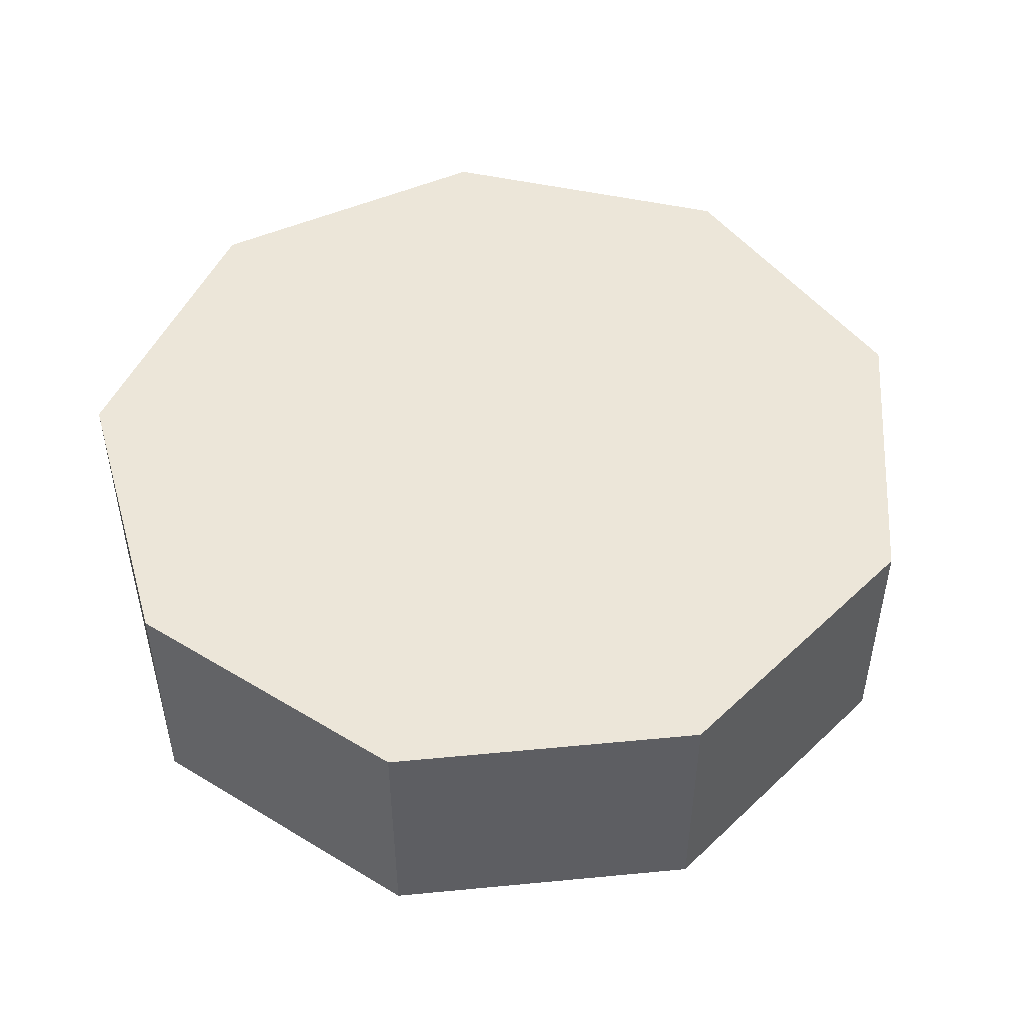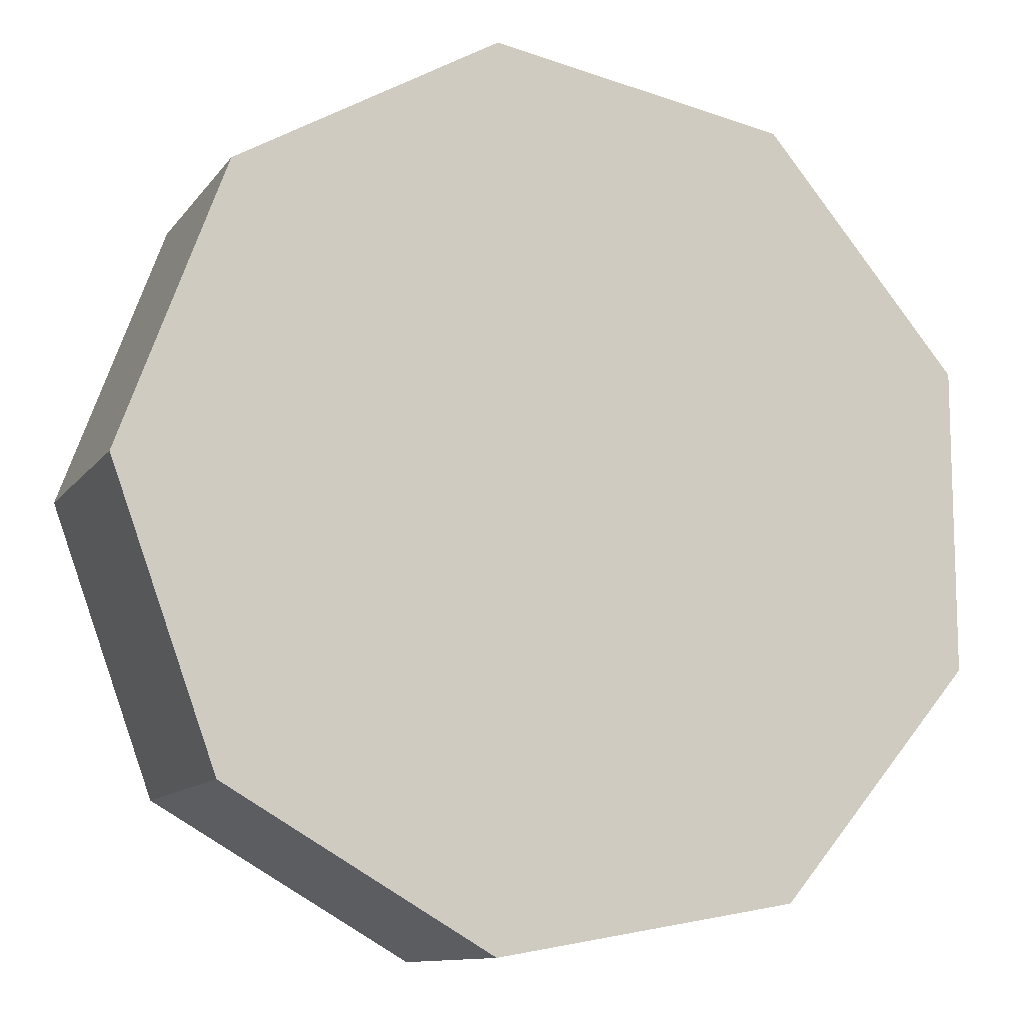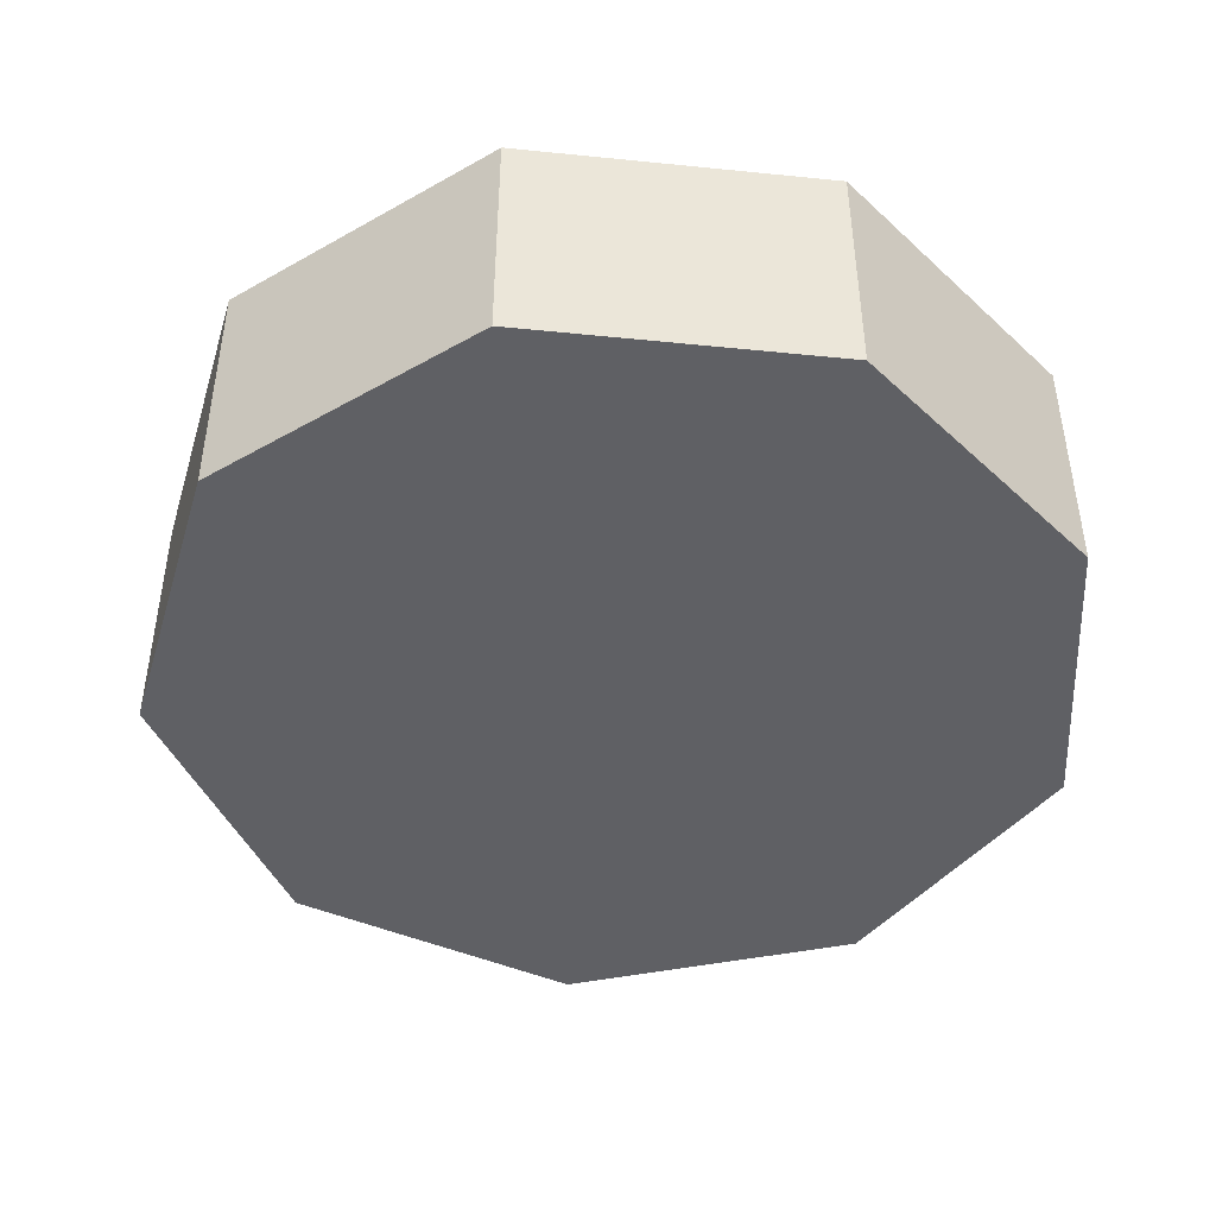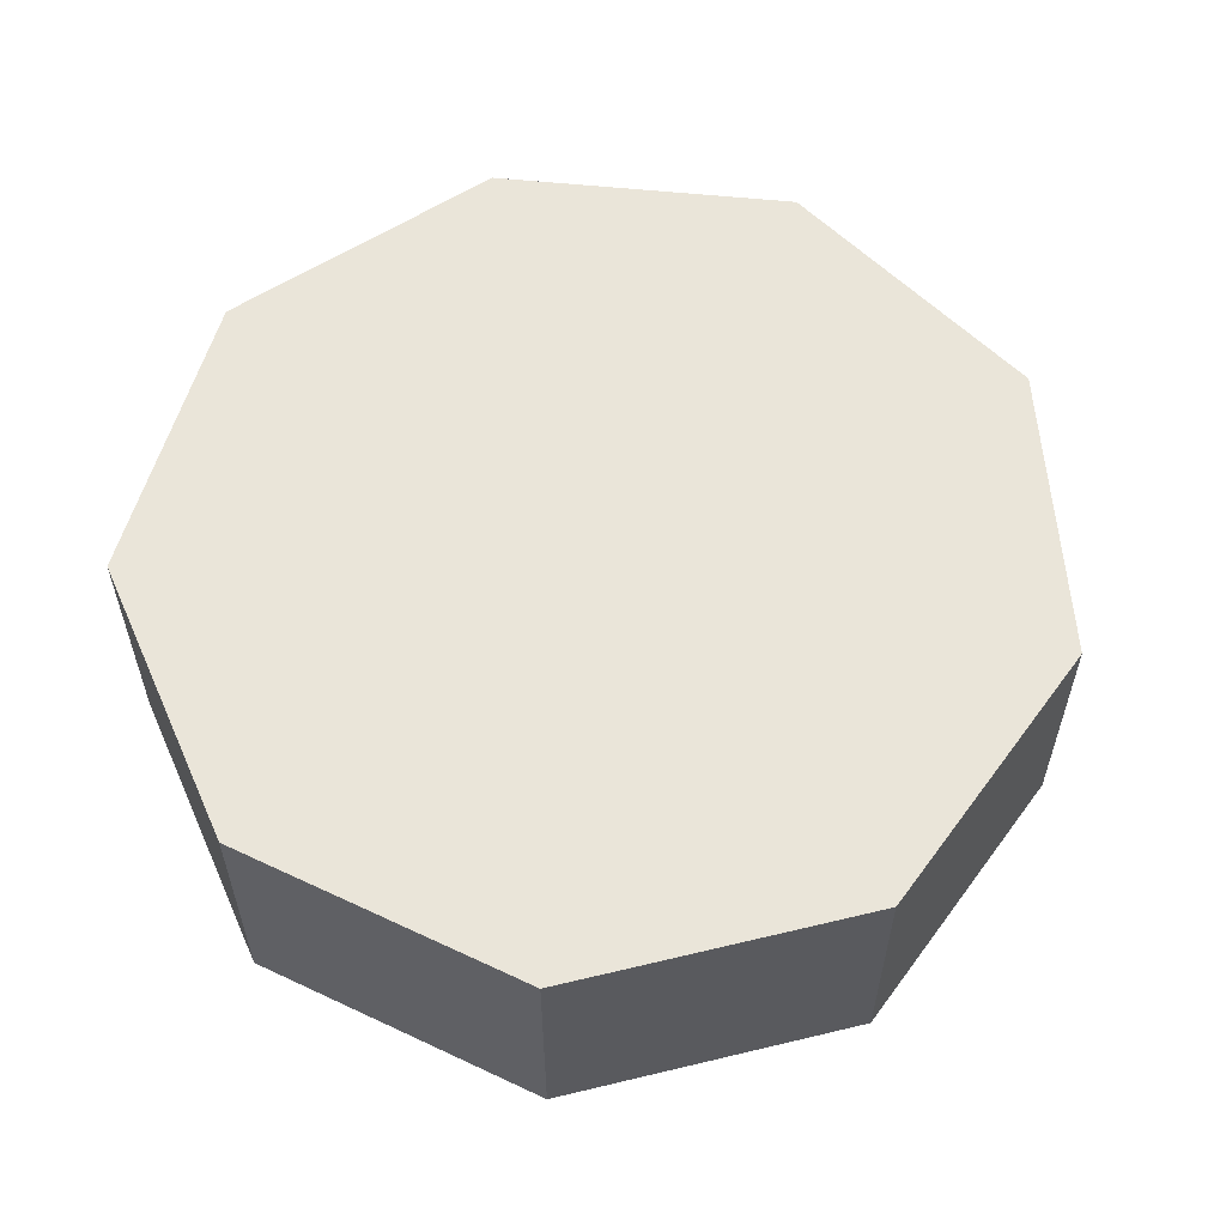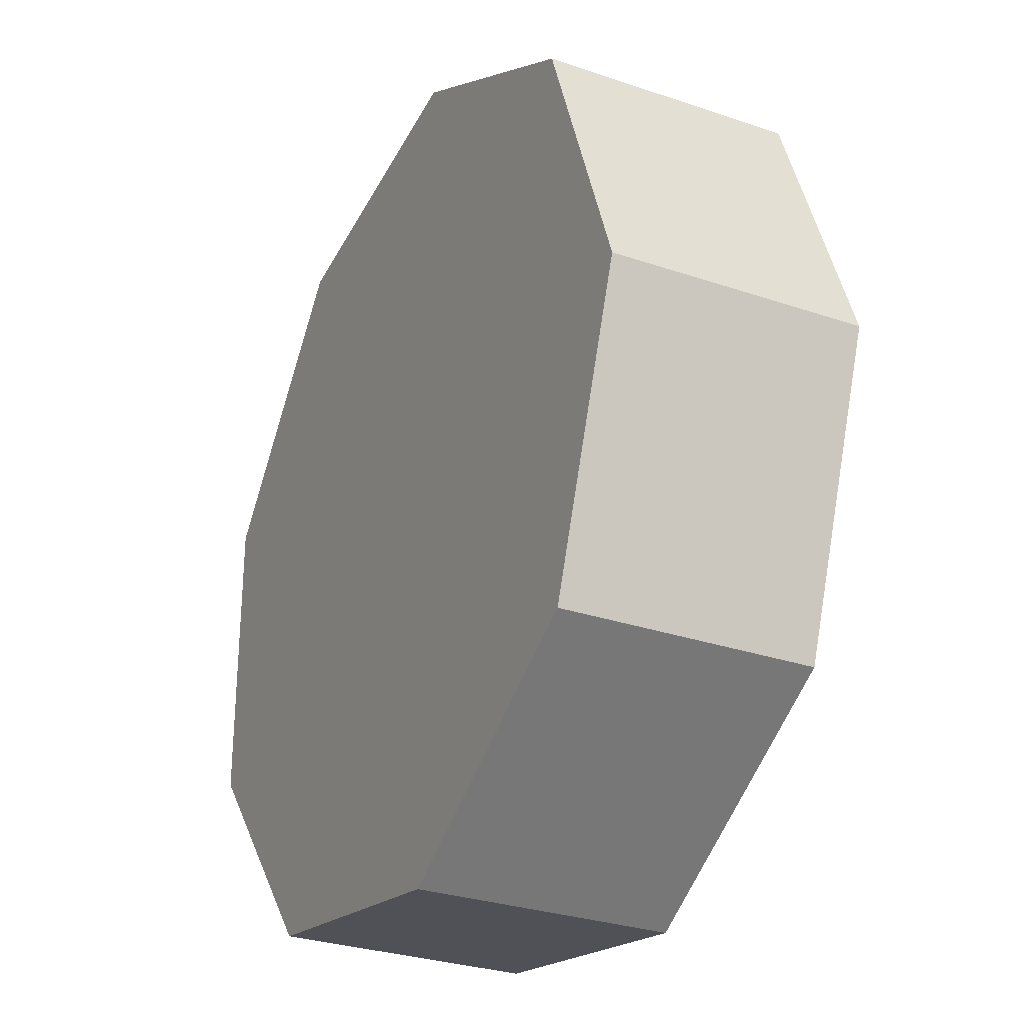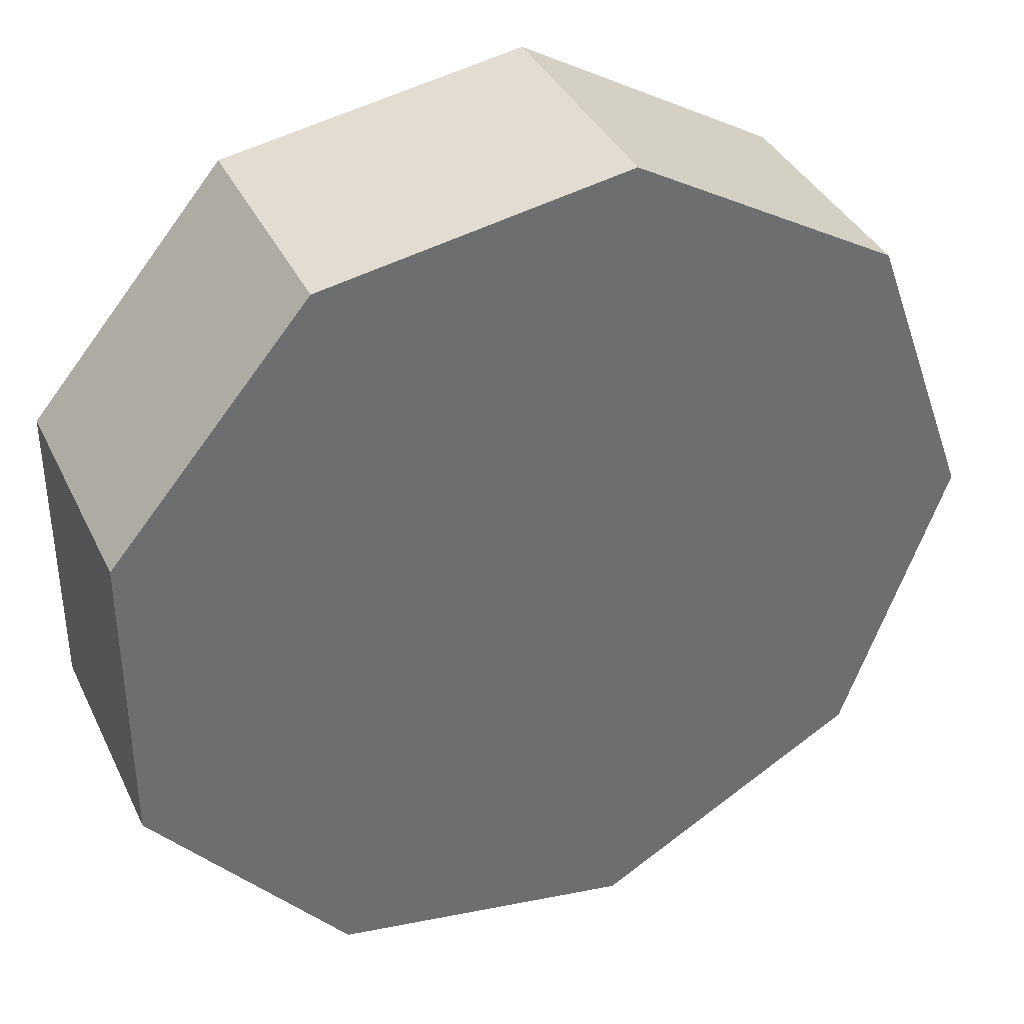
<metadata>
{"format":"obj","ext":"obj","renderer":"f3d","projection":"perspective","resolution":1024,"background":"white","views":[{"elev":49.0,"azim":-156.1,"up":"+Z"},{"elev":-11.4,"azim":-21.7,"up":"+Y"},{"elev":-45.0,"azim":43.3,"up":"+Z"},{"elev":58.1,"azim":-164.0,"up":"+Z"},{"elev":-29.5,"azim":-116.7,"up":"+Y"},{"elev":37.4,"azim":156.5,"up":"+Y"}]}
</metadata>
<code>
g default
v 3.532 1.283 -1.348
v 1.892 3.237 -1.348
v -0.62 3.68 -1.348
v -2.829 2.405 -1.348
v -3.702 0.00748 -1.348
v -2.829 -2.39 -1.348
v -0.62 -3.665 -1.348
v 1.892 -3.222 -1.348
v 3.532 -1.268 -1.348
v 3.532 1.283 0.7195
v 1.892 3.237 0.7195
v -0.62 3.68 0.7195
v -2.829 2.405 0.7195
v -3.702 0.00748 0.7195
v -2.829 -2.39 0.7195
v -0.62 -3.665 0.7195
v 1.892 -3.222 0.7195
v 3.532 -1.268 0.7195
v 0.02761 0.00748 -1.348
v 0.02761 0.00748 0.7195
g pCylinder4
f 1 2 11 10
f 2 3 12 11
f 3 4 13 12
f 4 5 14 13
f 5 6 15 14
f 6 7 16 15
f 7 8 17 16
f 8 9 18 17
f 9 1 10 18
f 2 1 19
f 3 2 19
f 4 3 19
f 5 4 19
f 6 5 19
f 7 6 19
f 8 7 19
f 9 8 19
f 1 9 19
f 10 11 20
f 11 12 20
f 12 13 20
f 13 14 20
f 14 15 20
f 15 16 20
f 16 17 20
f 17 18 20
f 18 10 20

</code>
